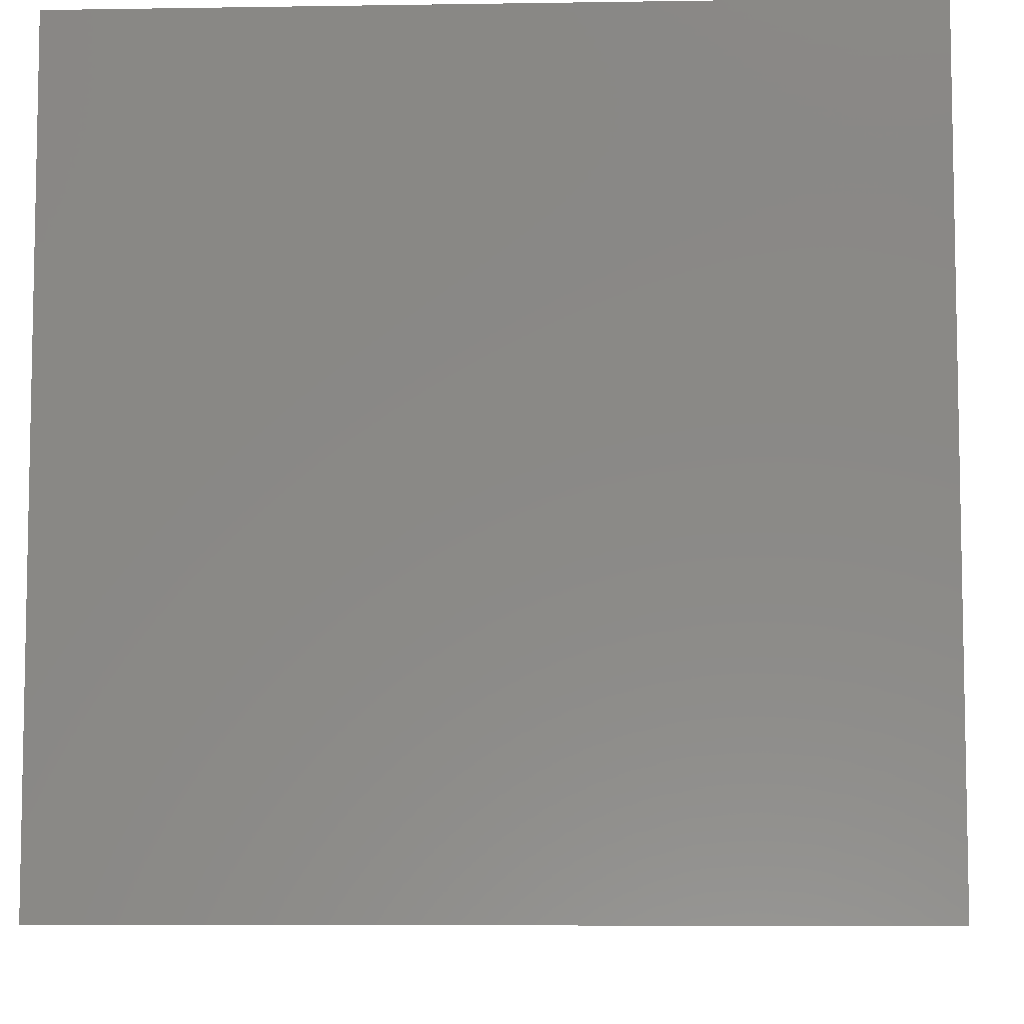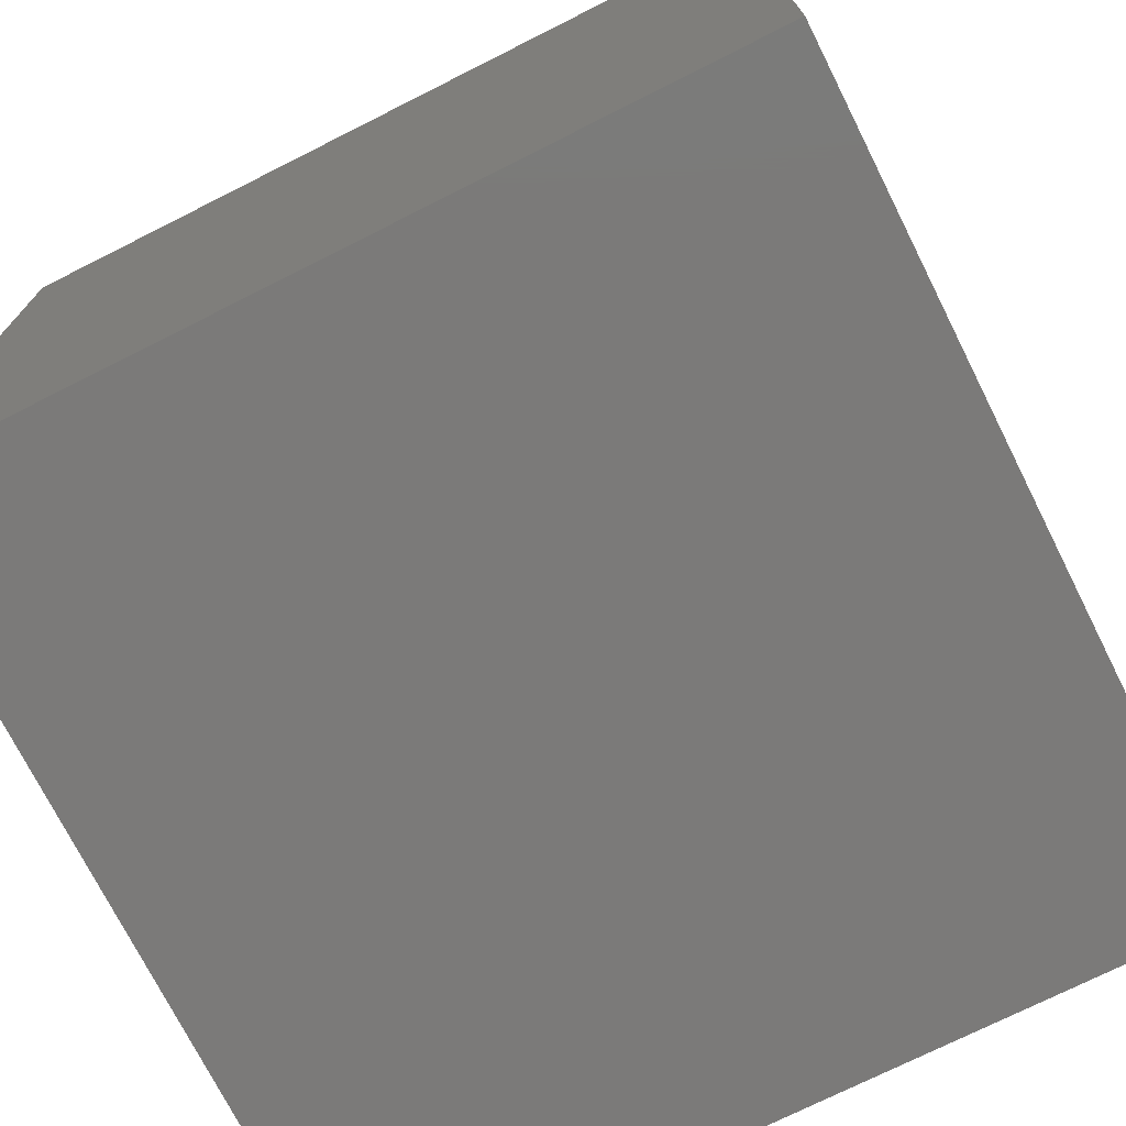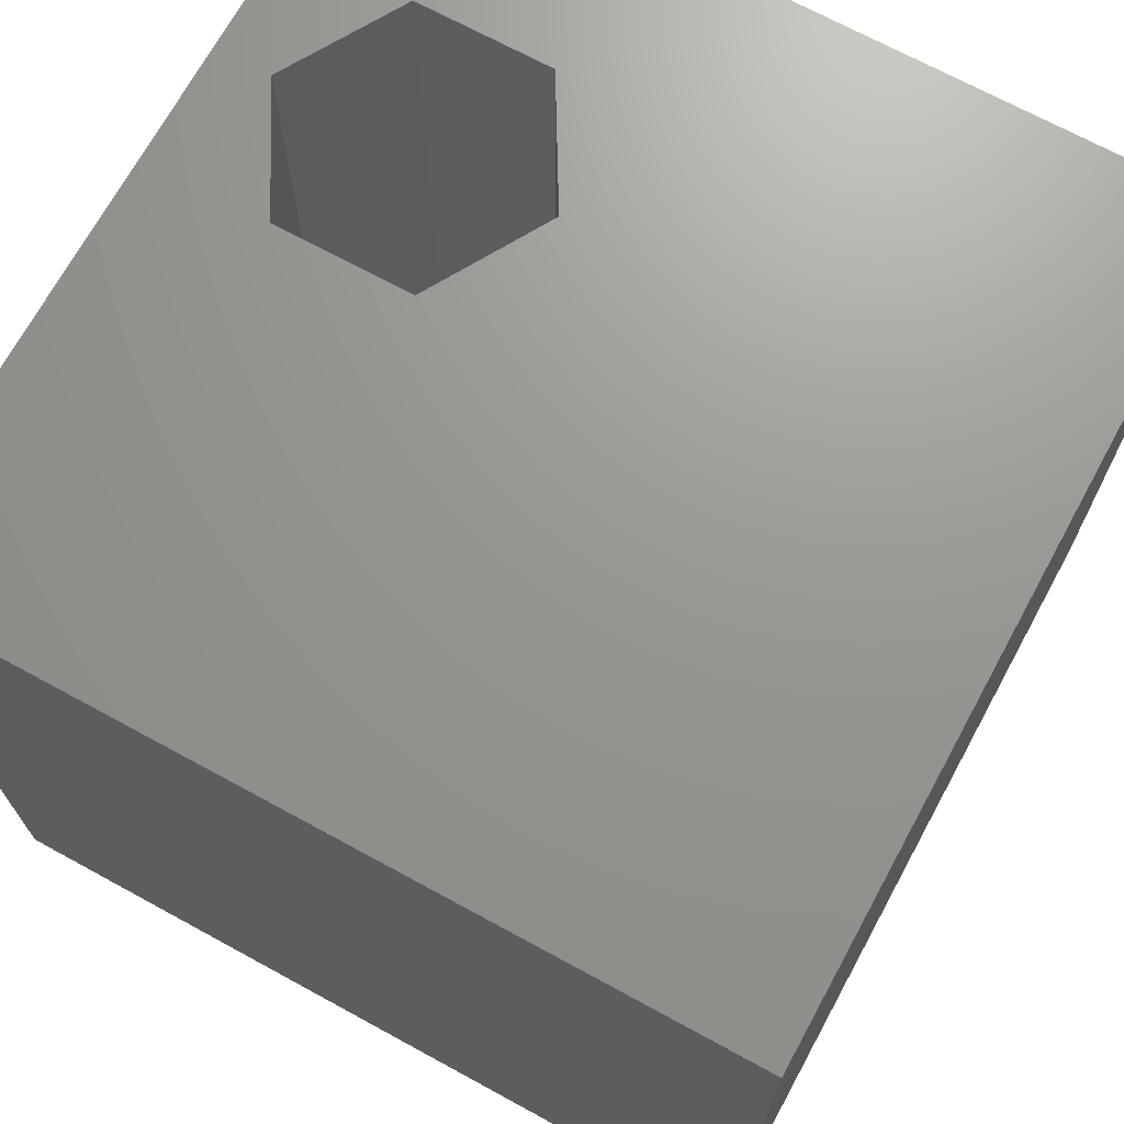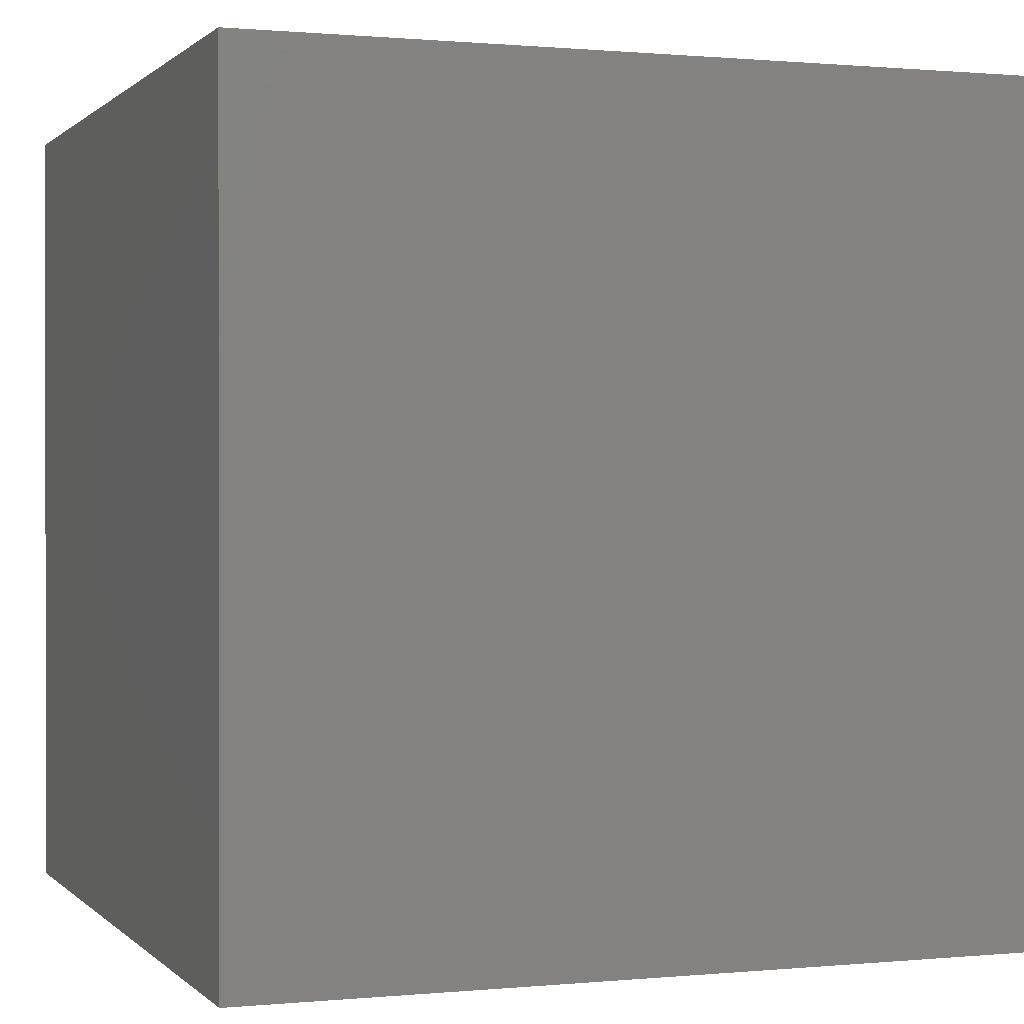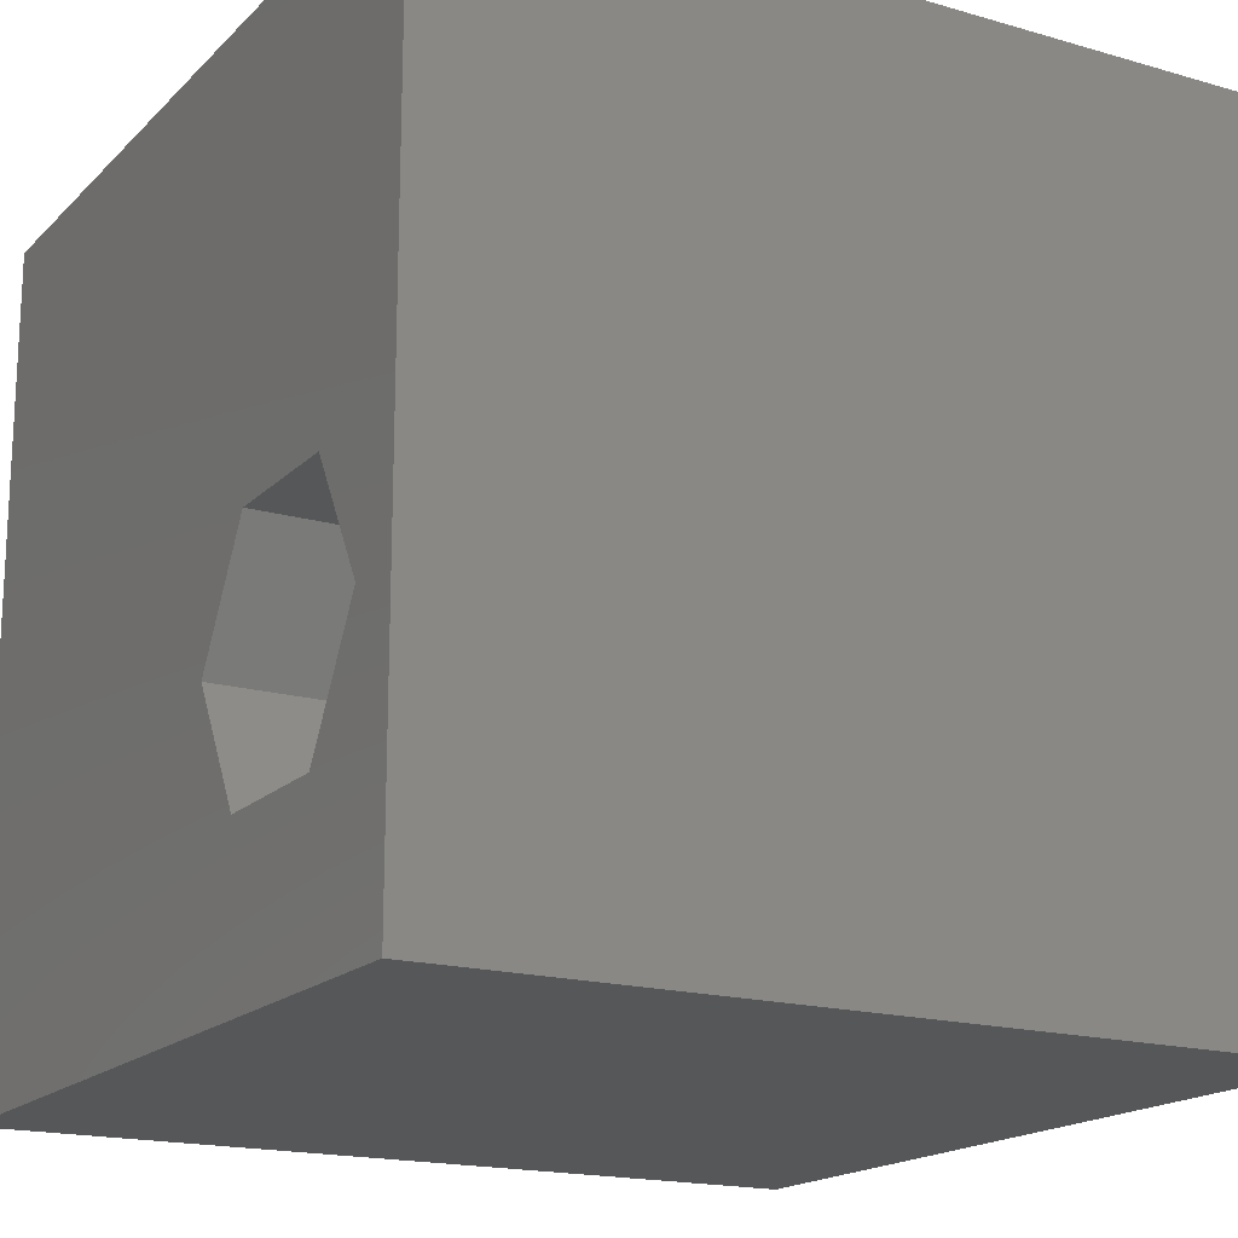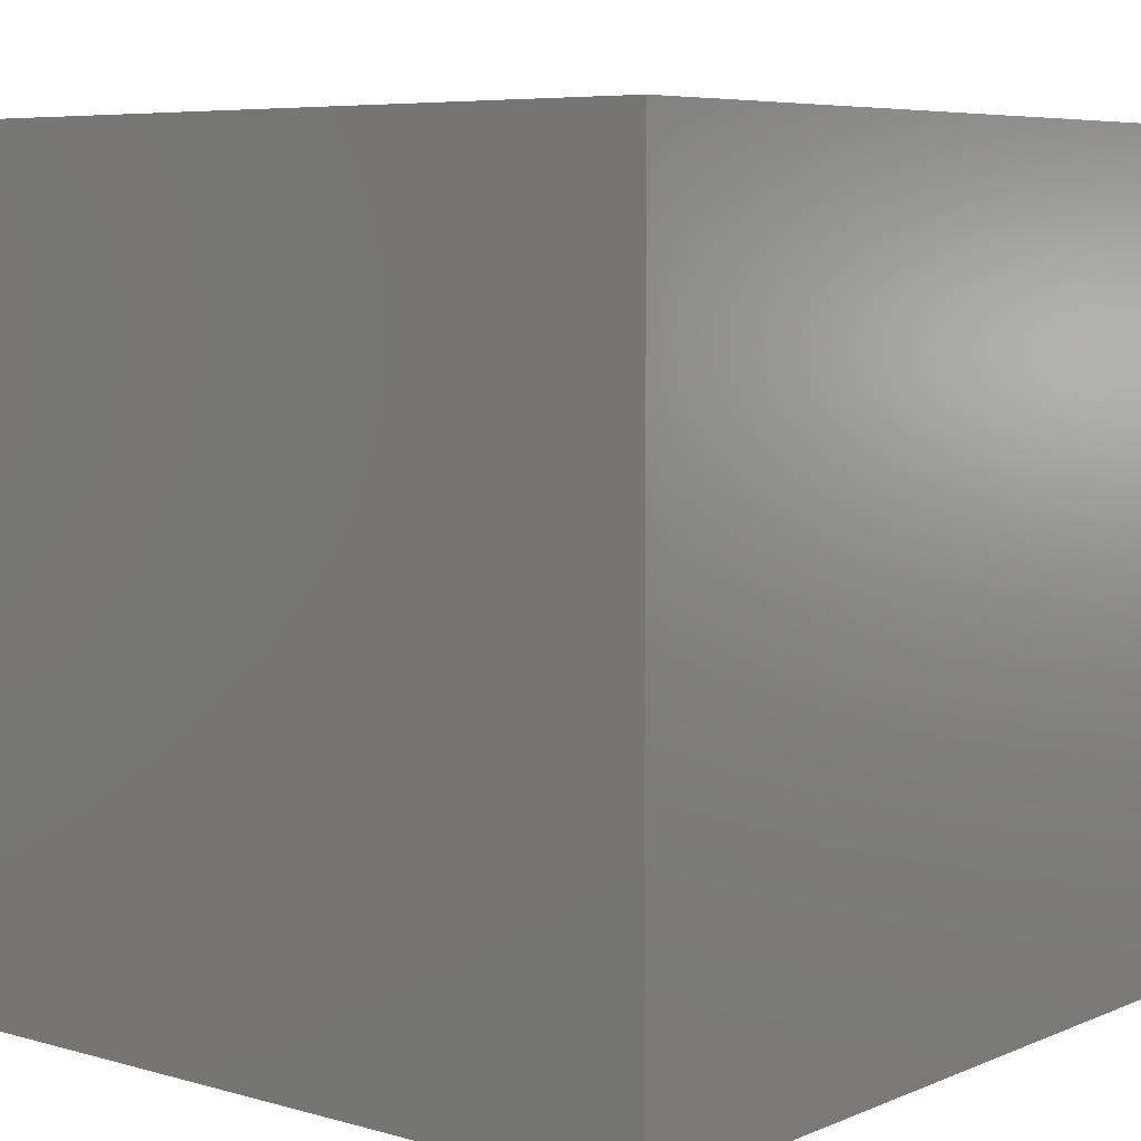
<metadata>
{"format":"stl","ext":"stl","renderer":"f3d","projection":"perspective","resolution":1024,"background":"white","views":[{"elev":-7.1,"azim":2.6,"up":"+Z"},{"elev":-73.5,"azim":26.7,"up":"+Z"},{"elev":70.2,"azim":-151.4,"up":"+Z"},{"elev":0.6,"azim":160.0,"up":"+Z"},{"elev":-17.7,"azim":60.4,"up":"+Y"},{"elev":6.5,"azim":-140.4,"up":"+Z"}]}
</metadata>
<code>
# stl→obj: 20 verts, 36 faces
v 0 10 10
v 0 10 0
v 0 0 10
v 0 0 0
v 9.306 3.339 10
v 10 0 10
v 10 10 10
v 8.464 1.882 10
v 6.781 1.882 10
v 5.94 3.339 10
v 6.781 4.797 10
v 8.464 4.797 10
v 10 10 0
v 10 0 0
v 5.94 3.339 2.828
v 6.781 4.797 2.828
v 8.464 4.797 2.828
v 9.306 3.339 2.828
v 8.464 1.882 2.828
v 6.781 1.882 2.828
f 1 2 3
f 3 2 4
f 5 6 7
f 5 8 6
f 6 8 9
f 6 9 3
f 3 9 10
f 3 10 1
f 1 10 11
f 1 11 7
f 7 11 12
f 7 12 5
f 13 7 14
f 14 7 6
f 2 13 4
f 4 13 14
f 7 13 1
f 1 13 2
f 14 6 4
f 4 6 3
f 15 16 10
f 10 16 11
f 16 17 11
f 11 17 12
f 17 18 12
f 12 18 5
f 18 19 5
f 5 19 8
f 19 20 8
f 8 20 9
f 20 15 9
f 9 15 10
f 20 19 15
f 15 19 18
f 15 18 16
f 16 18 17

</code>
